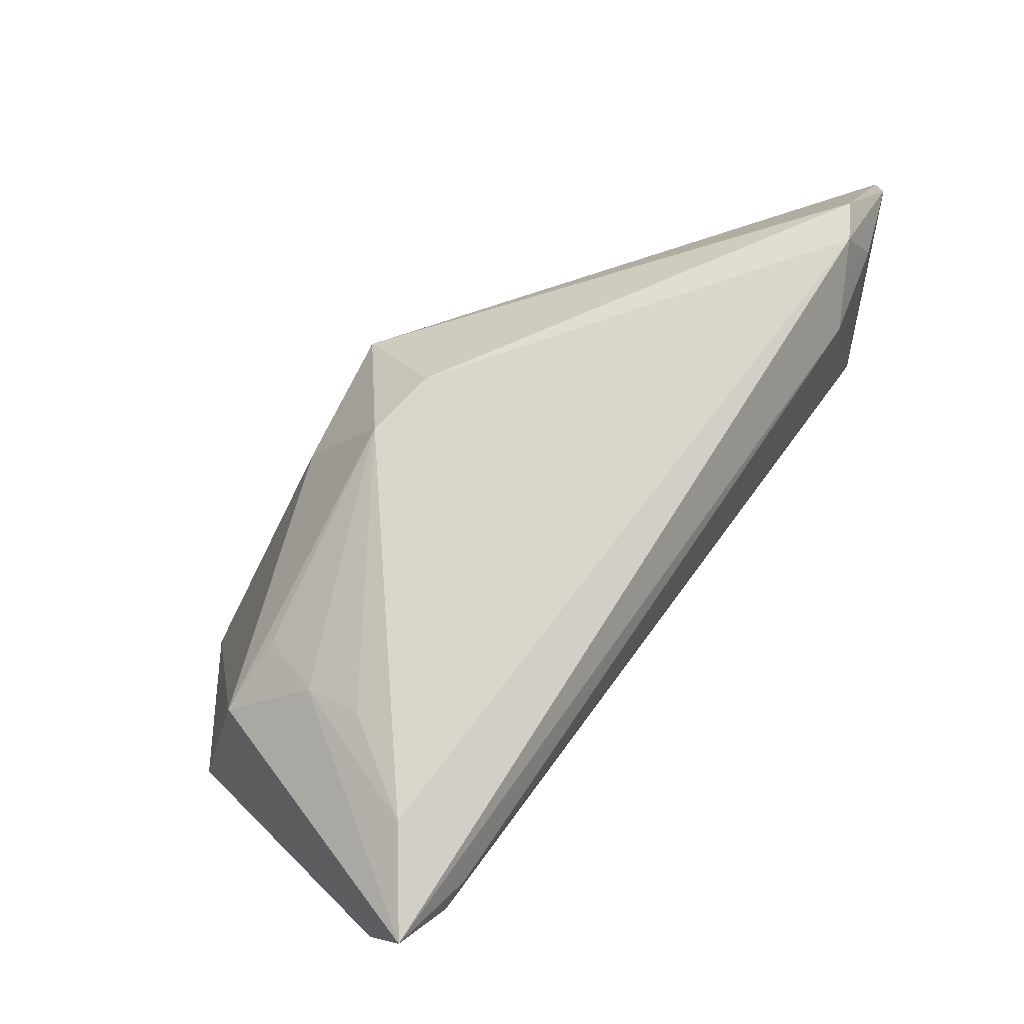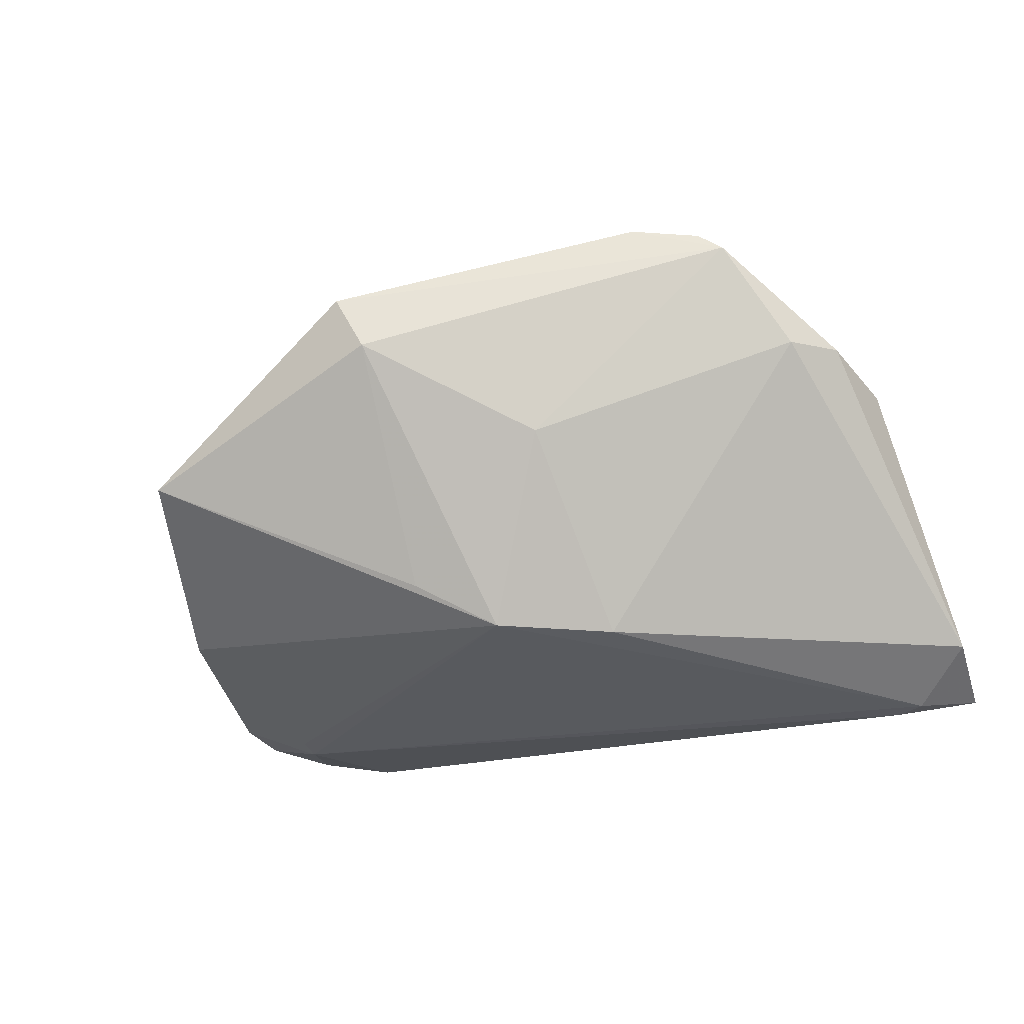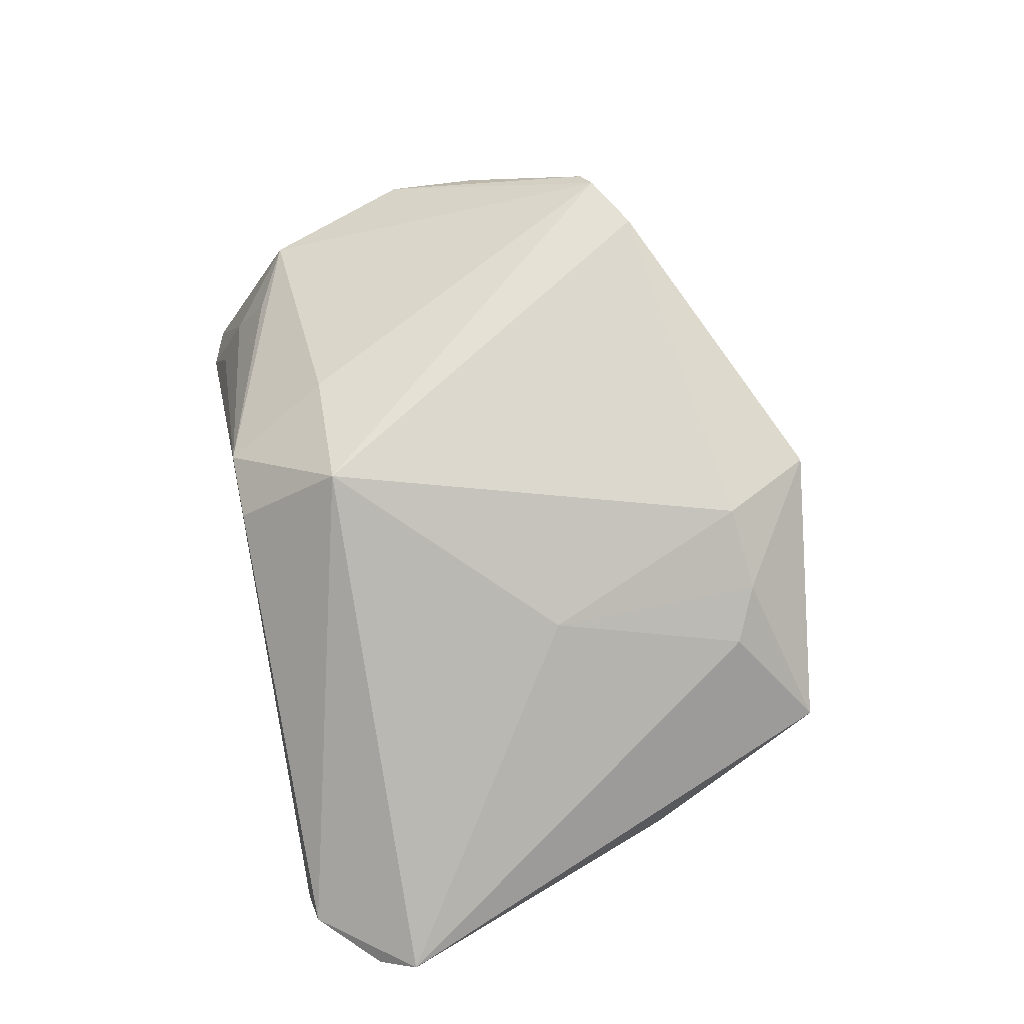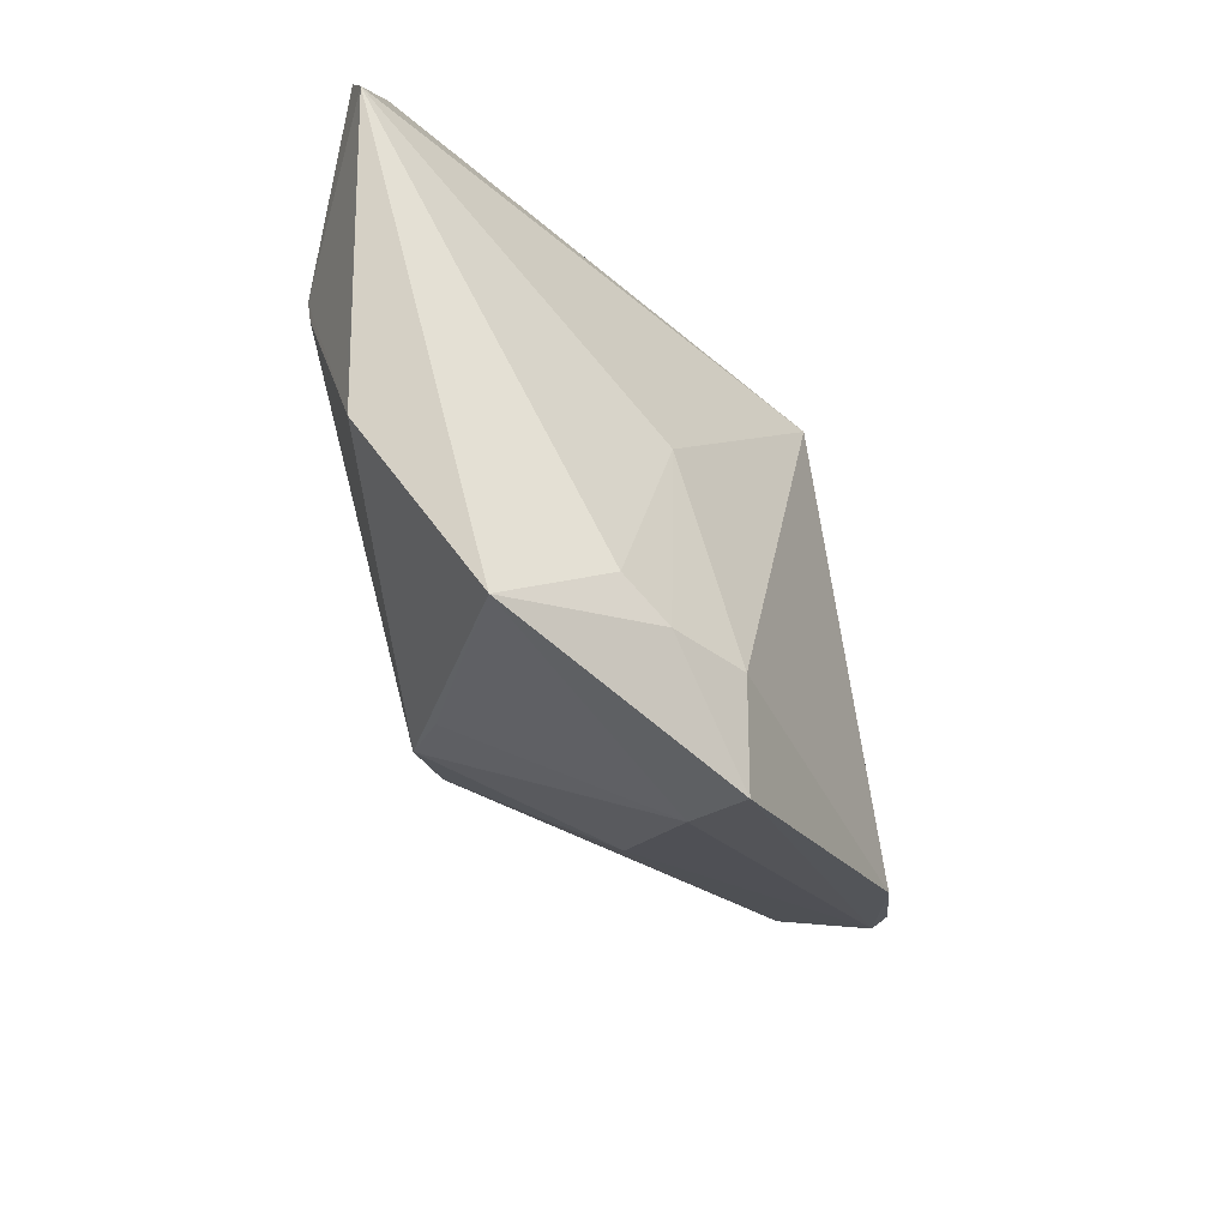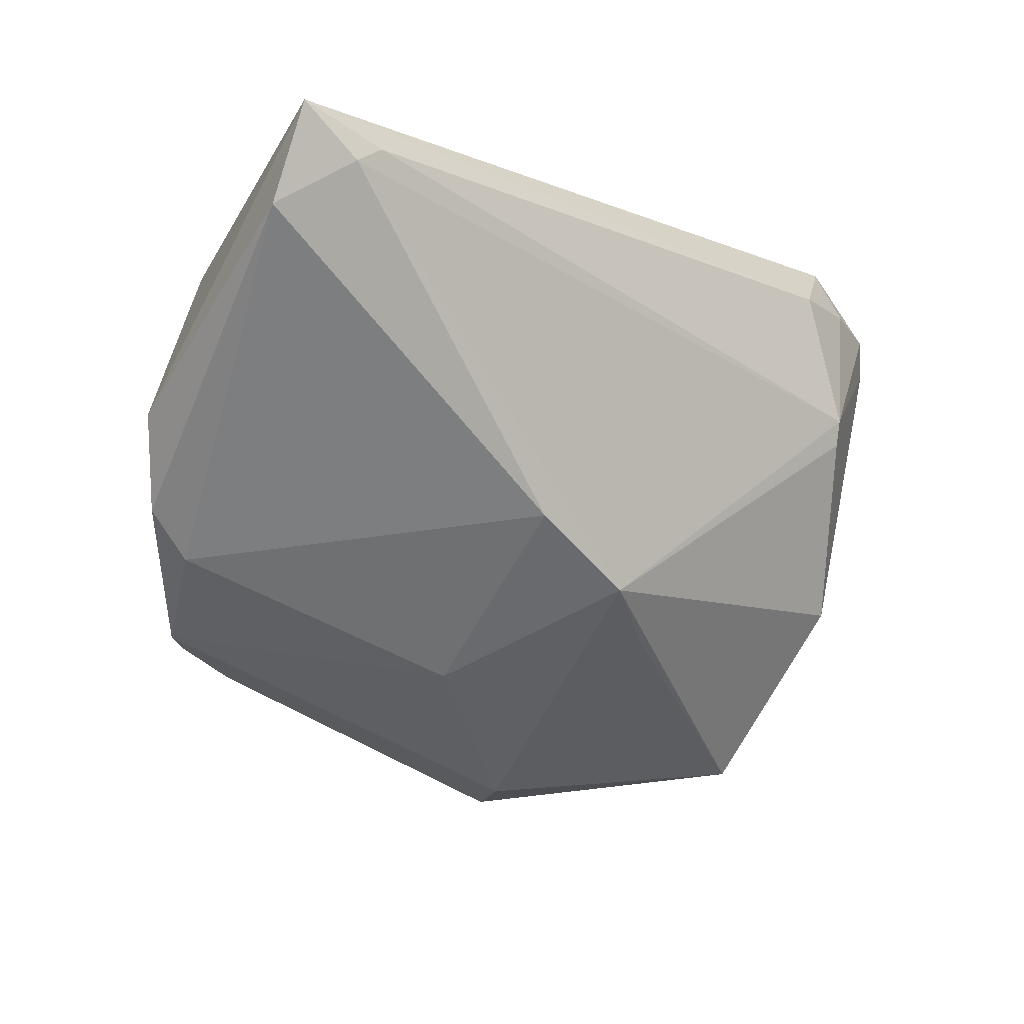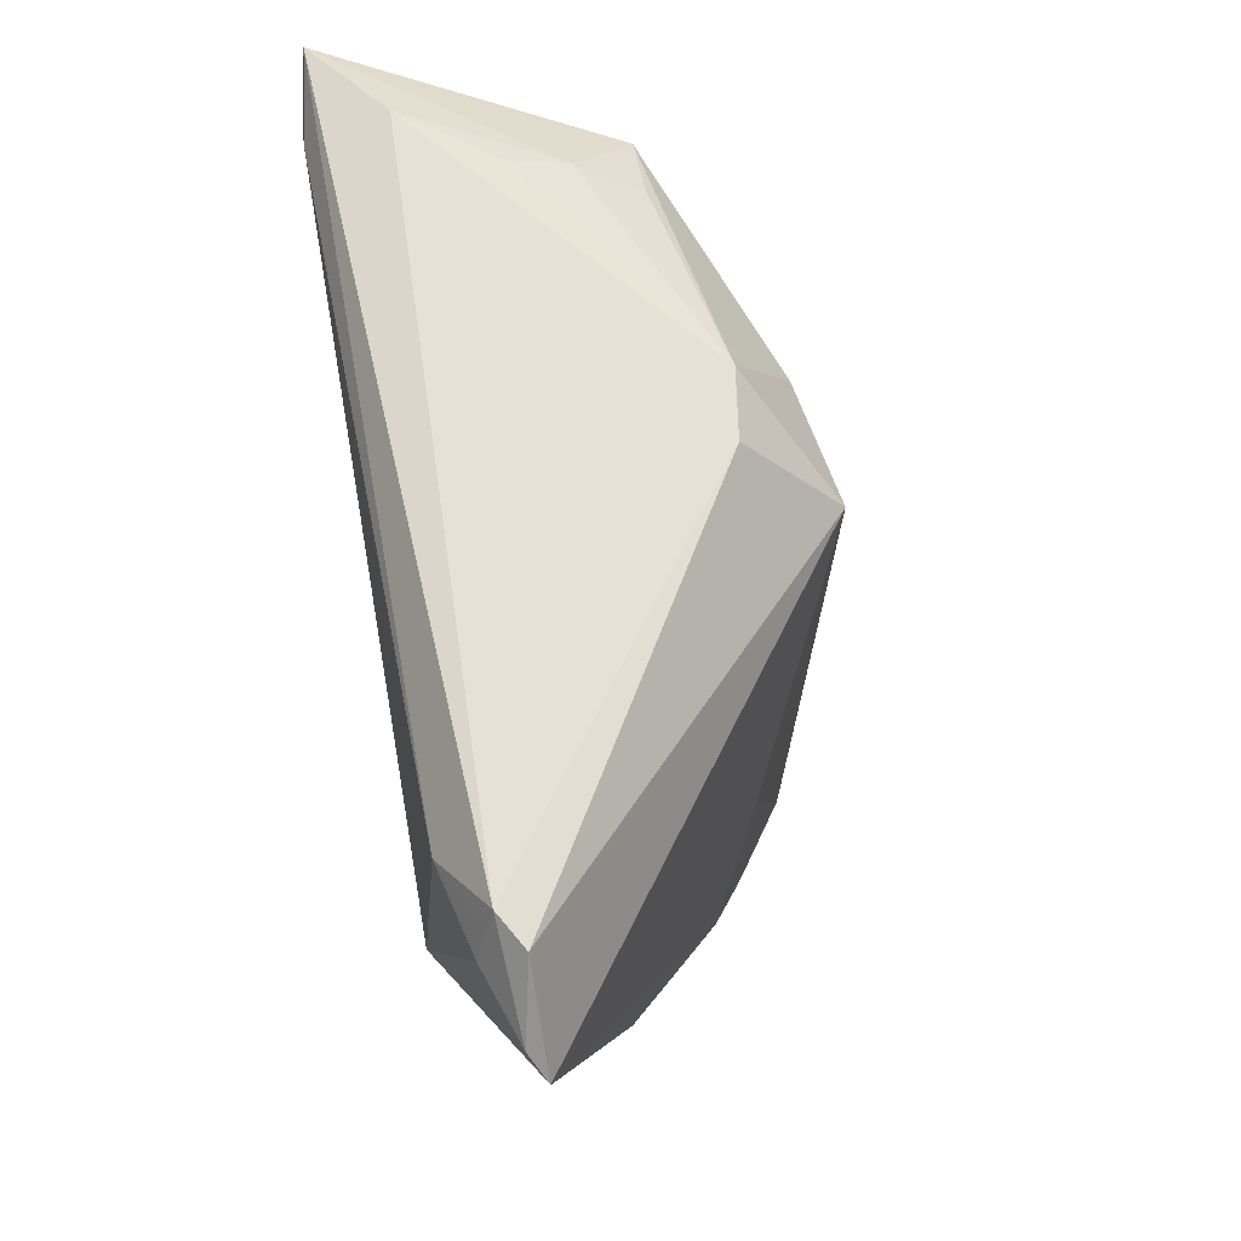
<metadata>
{"format":"obj","ext":"obj","renderer":"f3d","projection":"perspective","resolution":1024,"background":"white","views":[{"elev":74.7,"azim":125.8,"up":"+Y"},{"elev":-26.3,"azim":23.6,"up":"+Z"},{"elev":61.6,"azim":-102.3,"up":"+Z"},{"elev":-46.1,"azim":-79.2,"up":"+Y"},{"elev":-10.7,"azim":136.3,"up":"+Y"},{"elev":65.9,"azim":-99.8,"up":"+Y"}]}
</metadata>
<code>
v 0.03286 -0.01562 0.01991
v -0.04652 0.02577 -0.01558
v -0.01259 -0.02286 0.014
v -0.0328 0.01221 -0.02242
v -0.01997 -0.02374 0.008749
v 0.03828 -0.008799 0.0099
v 0.01155 -0.02001 -0.001244
v 0.04228 -0.003934 0.01051
v -0.02479 -0.02121 0.005303
v -0.03004 0.0272 -0.02052
v 0.0006843 0.03158 0.01029
v 0.04851 0.02131 -0.0176
v -0.03688 0.02934 -0.0178
v 0.03291 0.02826 0.001195
v 0.0476 0.03108 -0.02109
v 0.03083 0.025 0.007749
v 0.0387 0.02145 0.007836
v 0.03843 0.03251 -0.01426
v -0.03679 0.03251 -0.01635
v 0.03225 0.03092 -0.004568
v 0.01457 -0.005025 -0.02018
v -0.04045 0.03195 -0.01416
v -0.001775 0.02083 0.01981
v 0.04435 0.005729 0.008718
v -0.04851 0.02187 -0.014
v 0.04208 0.02601 -0.02242
v 0.00323 -0.01166 -0.02003
v -0.00732 -0.03251 0.01309
v 0.03901 0.02789 -0.02242
v -0.00469 -0.01624 -0.01566
v -0.03143 -0.02894 -0.00415
v 0.02335 -0.01916 0.02242
v 0.007997 0.03155 0.01133
v -0.02018 -0.0009726 0.009257
v -0.03906 0.02705 -0.01827
v -0.00436 -0.03158 0.007225
v 0.03028 -0.01638 0.0217
v 0.01181 0.02023 0.0176
v -0.03663 -0.01018 -0.01587
v -0.03266 0.009352 -0.02199
f 14 17 15
f 15 18 14
f 32 23 3
f 22 23 11
f 11 23 33
f 38 17 33
f 33 23 38
f 15 17 24
f 8 24 1
f 26 29 15
f 21 27 26
f 25 23 22
f 15 29 10
f 33 17 16
f 16 14 33
f 17 14 16
f 20 18 33
f 33 14 20
f 20 14 18
f 15 24 12
f 12 24 8
f 12 26 15
f 21 26 12
f 30 36 31
f 31 27 30
f 30 27 36
f 39 27 31
f 40 27 39
f 31 25 39
f 7 1 36
f 7 27 21
f 36 27 7
f 32 1 37
f 37 23 32
f 37 38 23
f 17 38 37
f 37 24 17
f 37 1 24
f 9 25 31
f 4 10 29
f 29 26 4
f 4 27 40
f 4 26 27
f 40 39 4
f 4 39 25
f 15 10 19
f 19 18 15
f 22 11 19
f 33 18 19
f 19 11 33
f 32 3 28
f 28 1 32
f 36 1 28
f 31 36 28
f 8 1 6
f 1 7 6
f 6 7 21
f 21 12 6
f 6 12 8
f 23 25 34
f 25 9 34
f 34 3 23
f 2 4 25
f 2 25 22
f 22 19 2
f 5 28 3
f 3 34 5
f 5 34 9
f 5 9 31
f 31 28 5
f 35 2 19
f 10 4 35
f 4 2 35
f 13 19 10
f 10 35 13
f 13 35 19

</code>
